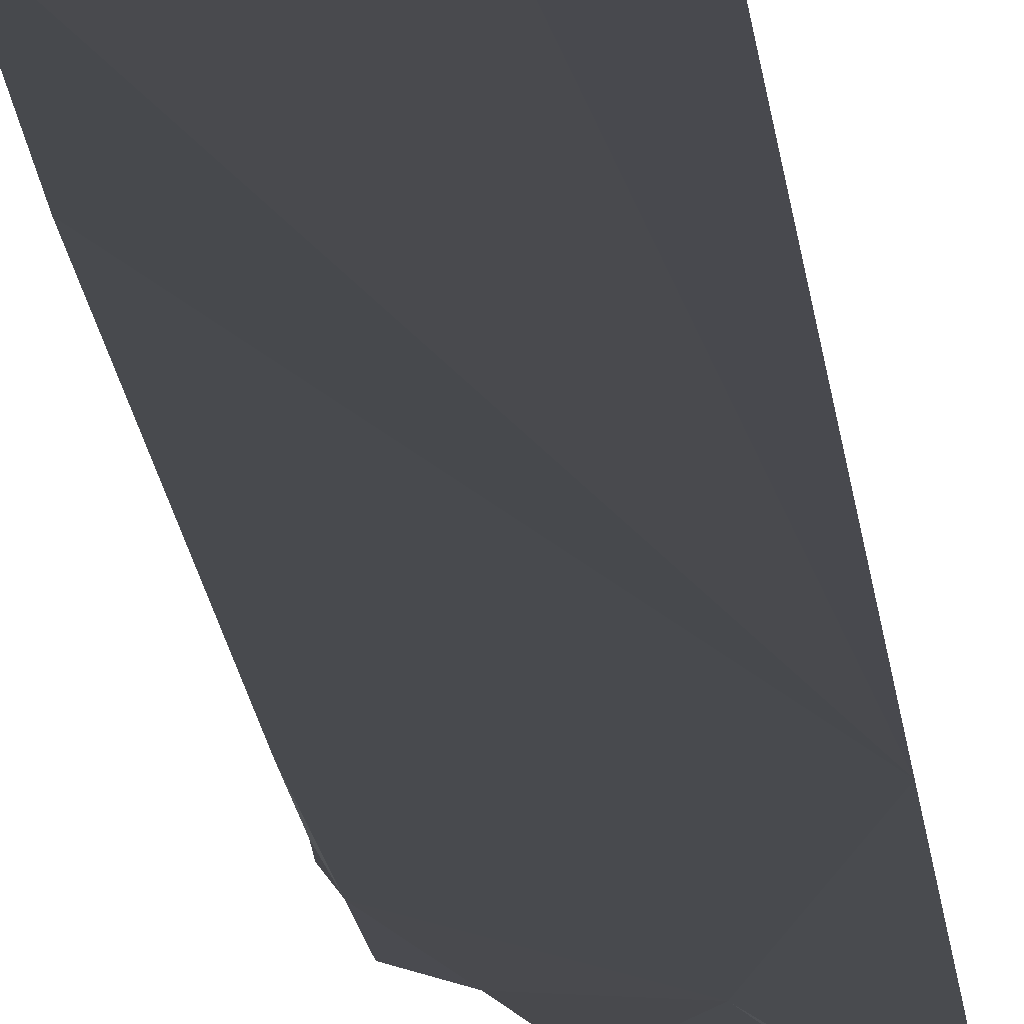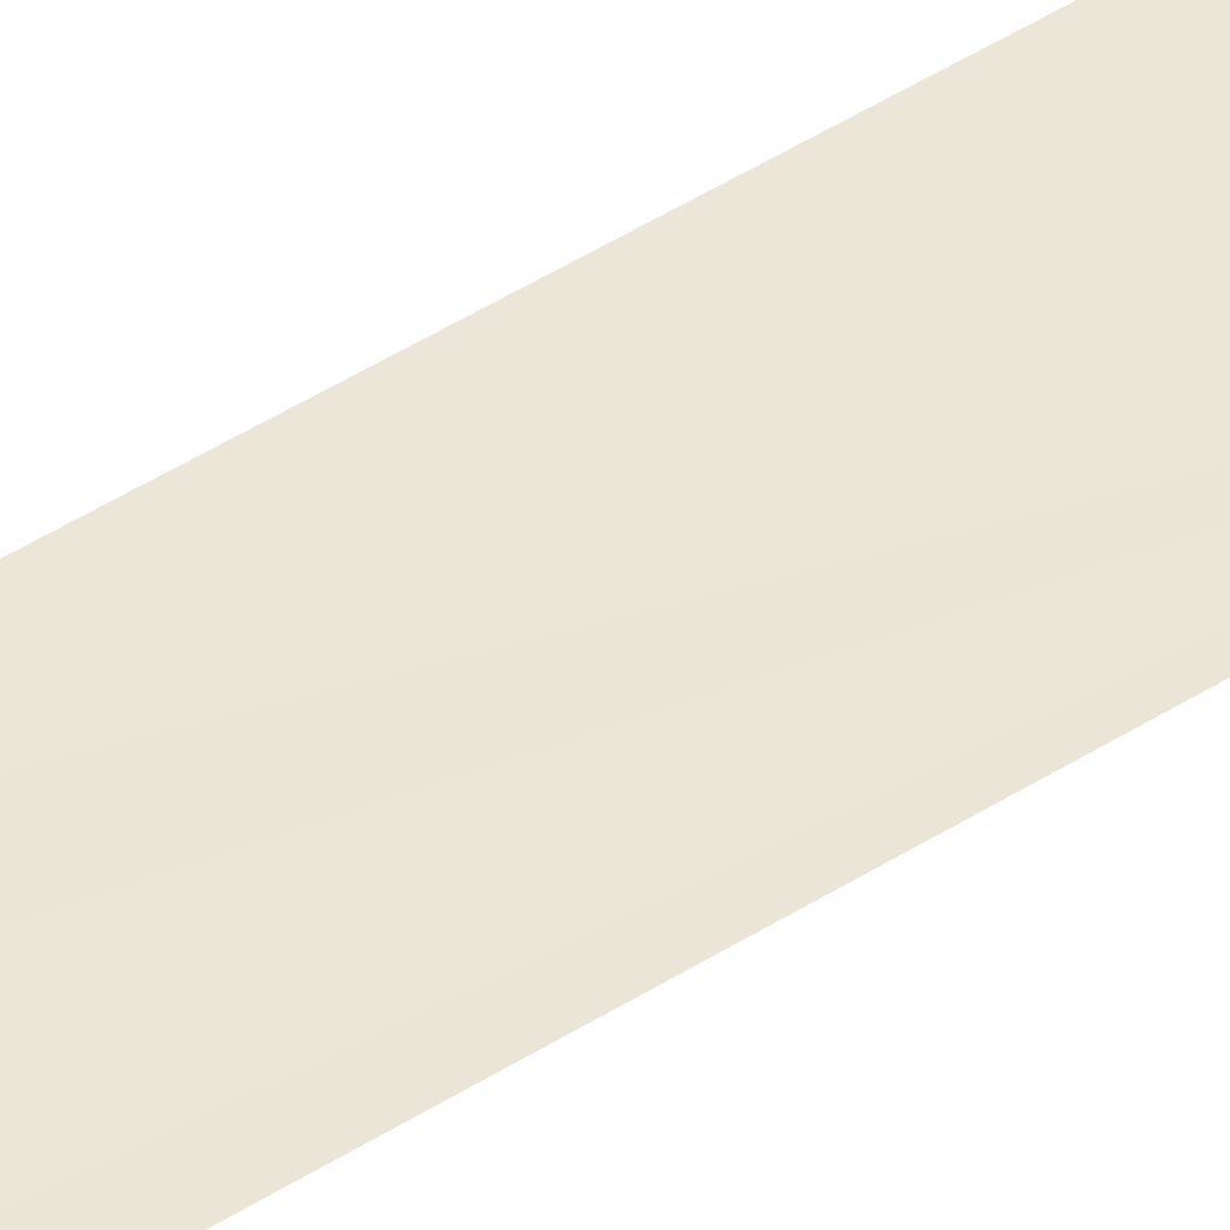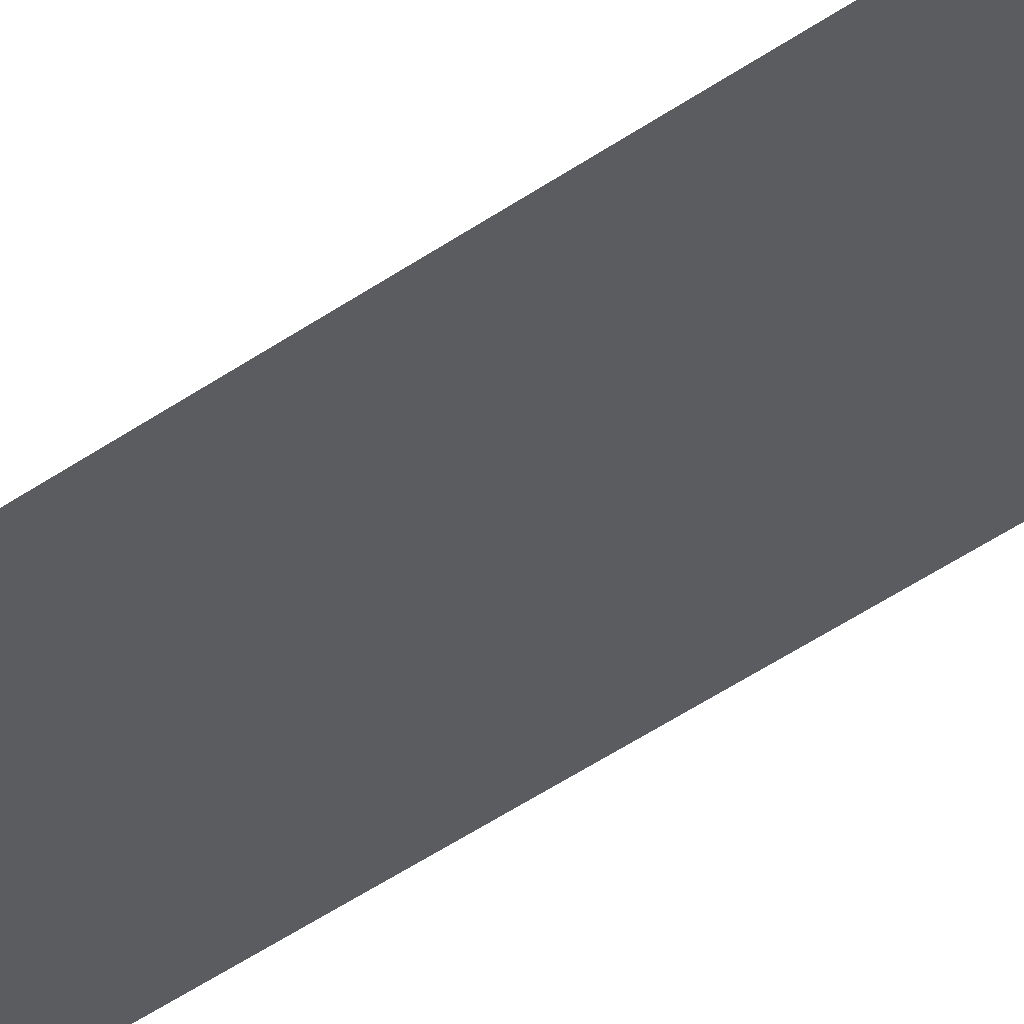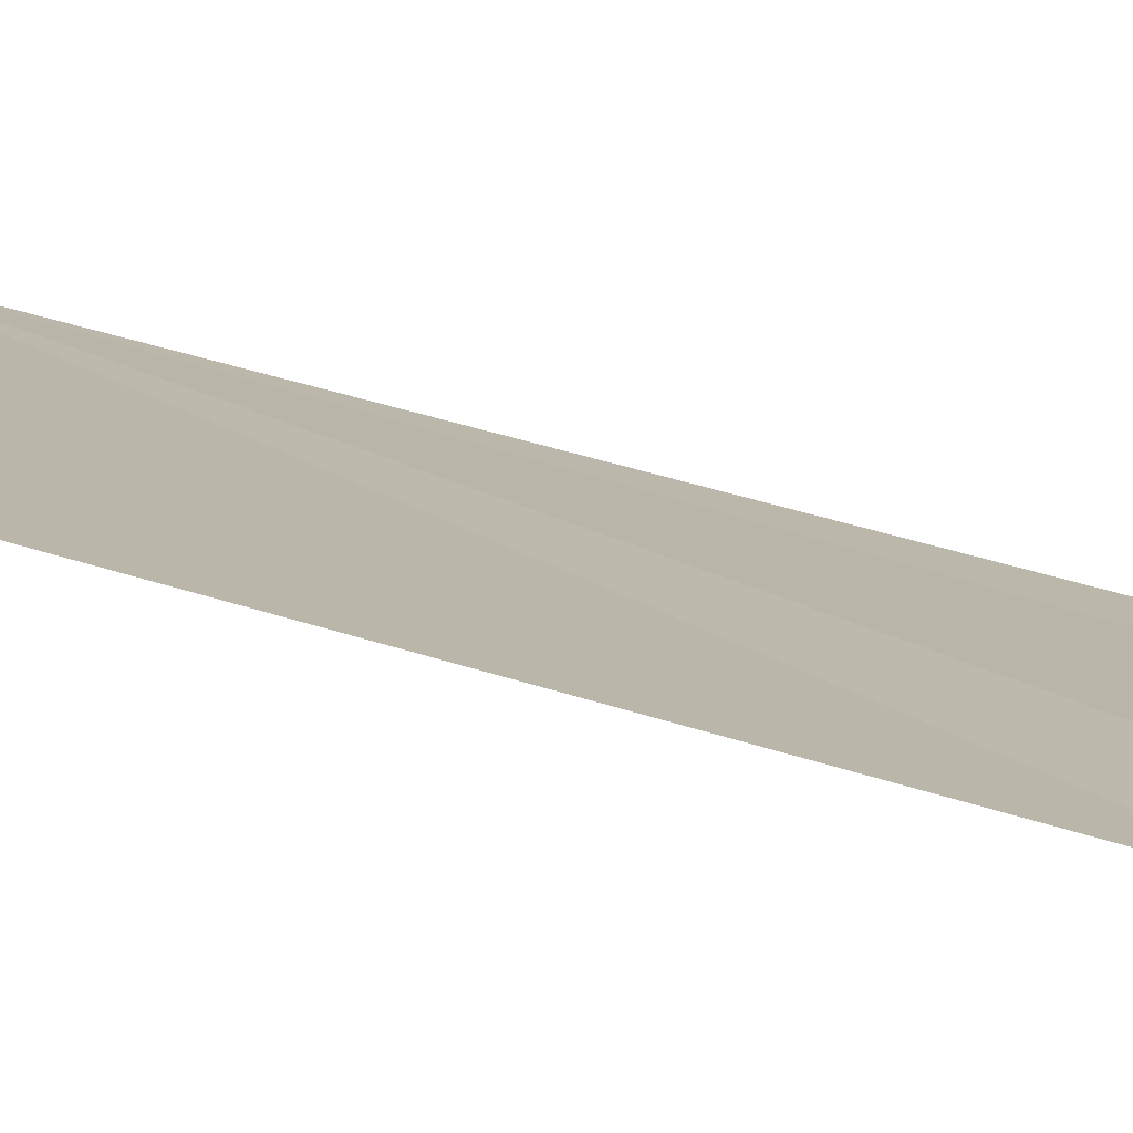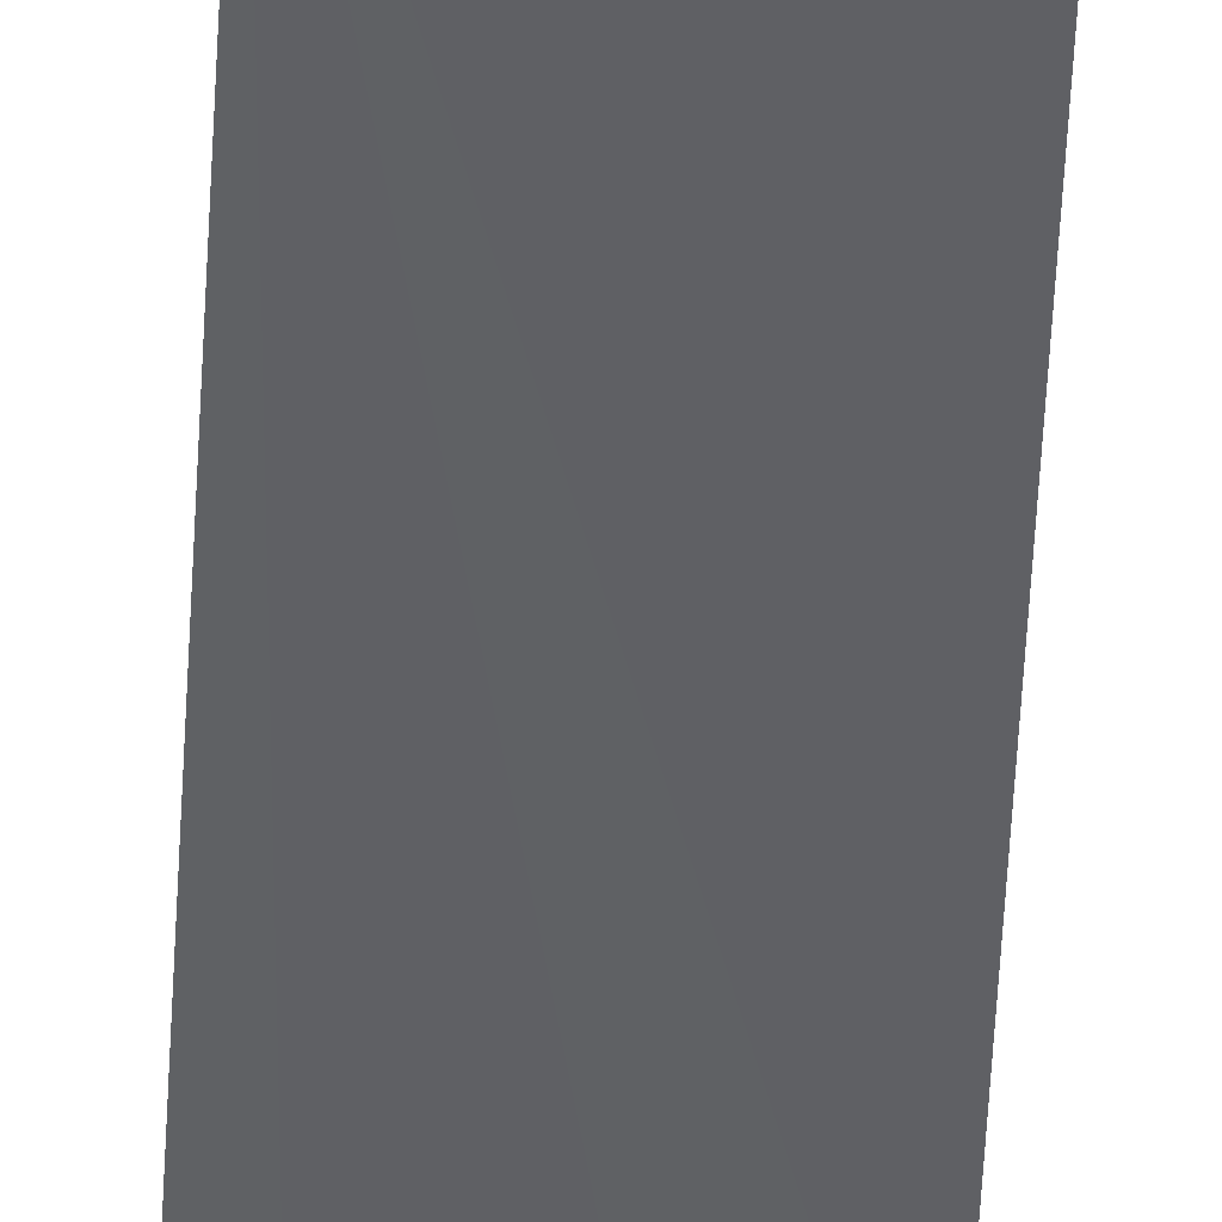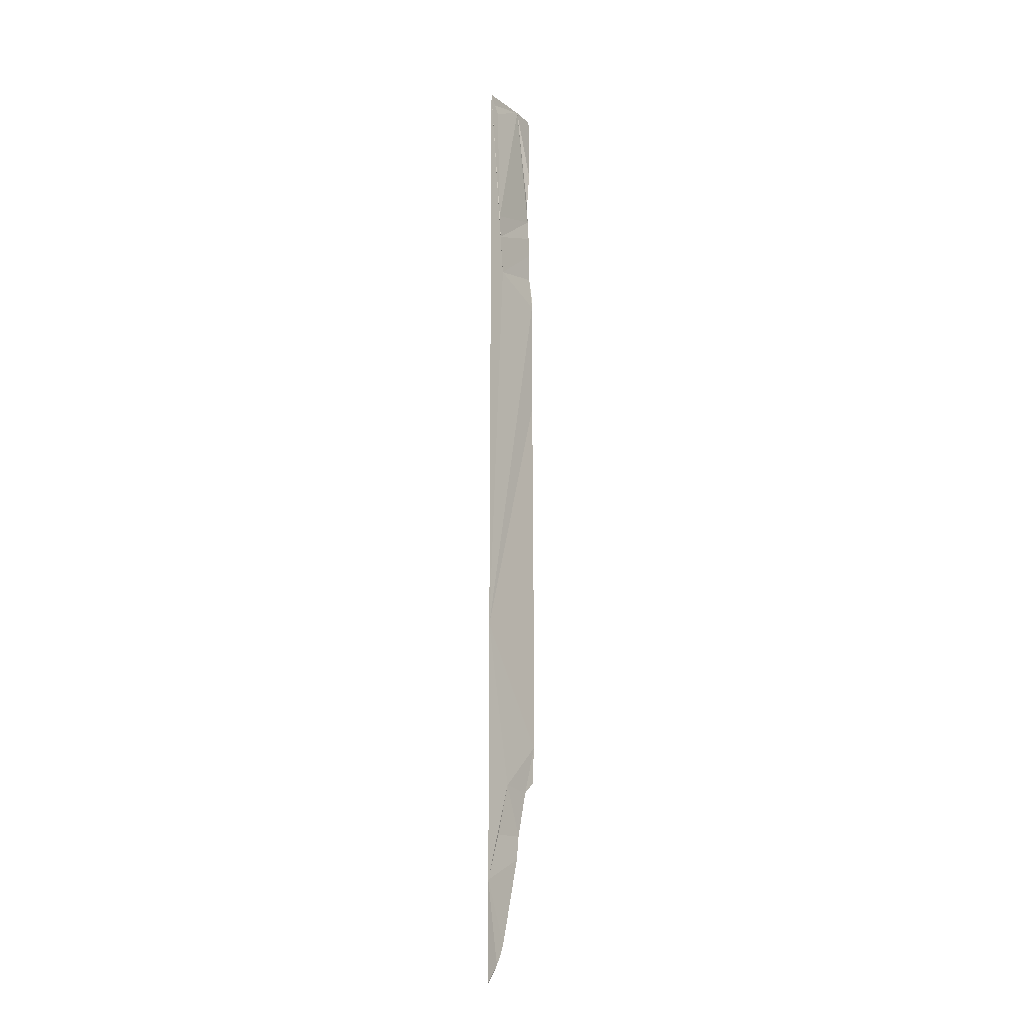
<metadata>
{"format":"obj","ext":"obj","renderer":"f3d","projection":"perspective","resolution":1024,"background":"white","views":[{"elev":-12.1,"azim":3.7,"up":"+Y"},{"elev":39.6,"azim":50.4,"up":"+Y"},{"elev":-30.5,"azim":-41.2,"up":"+Y"},{"elev":18.3,"azim":-50.2,"up":"+Y"},{"elev":-49.1,"azim":177.2,"up":"+Y"},{"elev":-18.2,"azim":120.5,"up":"+Z"}]}
</metadata>
<code>
o my_crack_surf1_490
v 191.9 -10.15 3393
v 178.5 -9.954 3327
v 170.3 -9.033 3344
v 153.6 -5.944 3413
v 178.7 -8.94 3430
v 191.9 -10.15 4113
v 185.7 -10.02 4105
v 181.9 -9.29 4098
v 151.4 -6.059 4113
v 173.7 -9.409 3335
v 150.6 -6.075 3432
v 167.1 -6.913 3472
v 181.4 -10.14 3323
v 184.2 -10.32 3319
v 191.9 -10.15 3312
v 141.4 -4.902 3469
v 131.1 -3.458 3479
v 130.2 -2.807 3509
v 191.9 -10.15 3605
v 130.3 -7.242 4008
v 130.4 -6.218 3990
v 176.8 -8.949 3973
v 129.9 -6.077 3973
v 178.4 -8.887 3993
v 131.4 -4.901 4055
v 130.9 -7.558 4024
v 130.9 -5.615 4113
v 173.7 -8.377 3938
v 129 -3.83 3929
v 129.6 -3.312 3919
v 130.4 -5.642 3948
v 129.2 -3.106 3543
v 128.8 -3.036 3531
v 128.7 -3.92 3821
v 128.8 -3.08 3583
v 188.6 -10.45 3314
f 1 3 2
f 4 1 5
f 6 7 8
f 9 8 7
f 10 2 3
f 4 5 11
f 1 12 5
f 12 11 5
f 13 14 2
f 15 2 14
f 12 16 11
f 17 16 18
f 18 16 12
f 19 12 1
f 20 21 22
f 22 21 23
f 15 1 2
f 7 6 9
f 9 20 24
f 6 24 22
f 25 26 9
f 20 9 26
f 9 27 25
f 28 6 22
f 3 1 4
f 6 28 19
f 29 30 31
f 12 19 18
f 24 6 8
f 32 33 18
f 24 20 22
f 28 31 30
f 28 23 31
f 19 30 34
f 19 35 18
f 35 32 18
f 15 14 36
f 34 35 19
f 24 8 9
f 22 23 28
f 19 28 30

</code>
